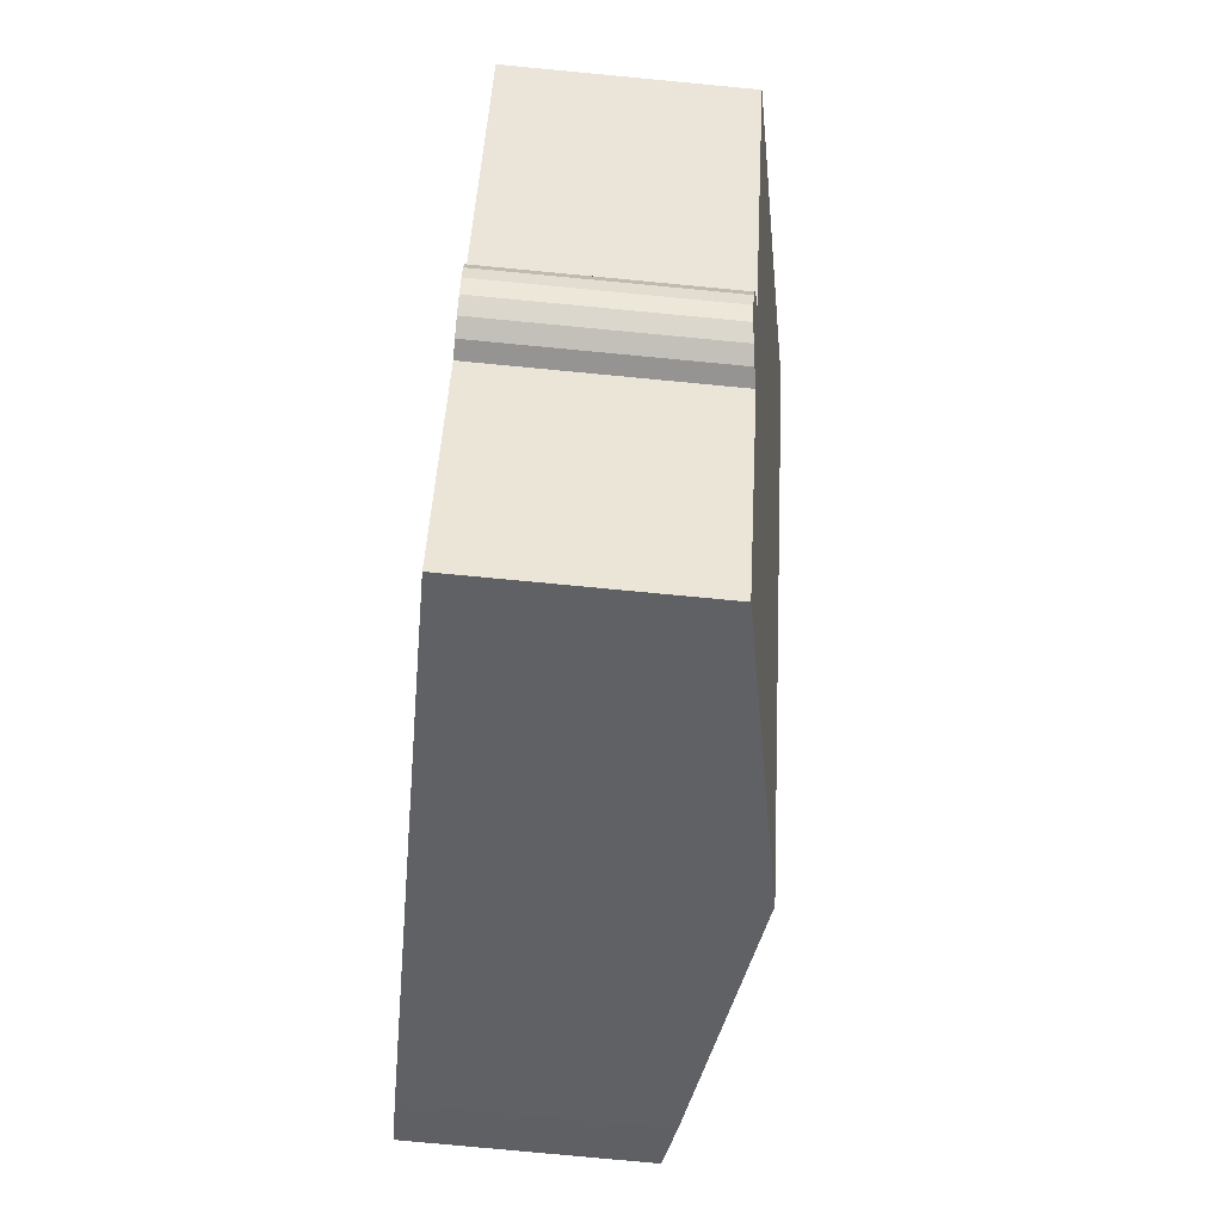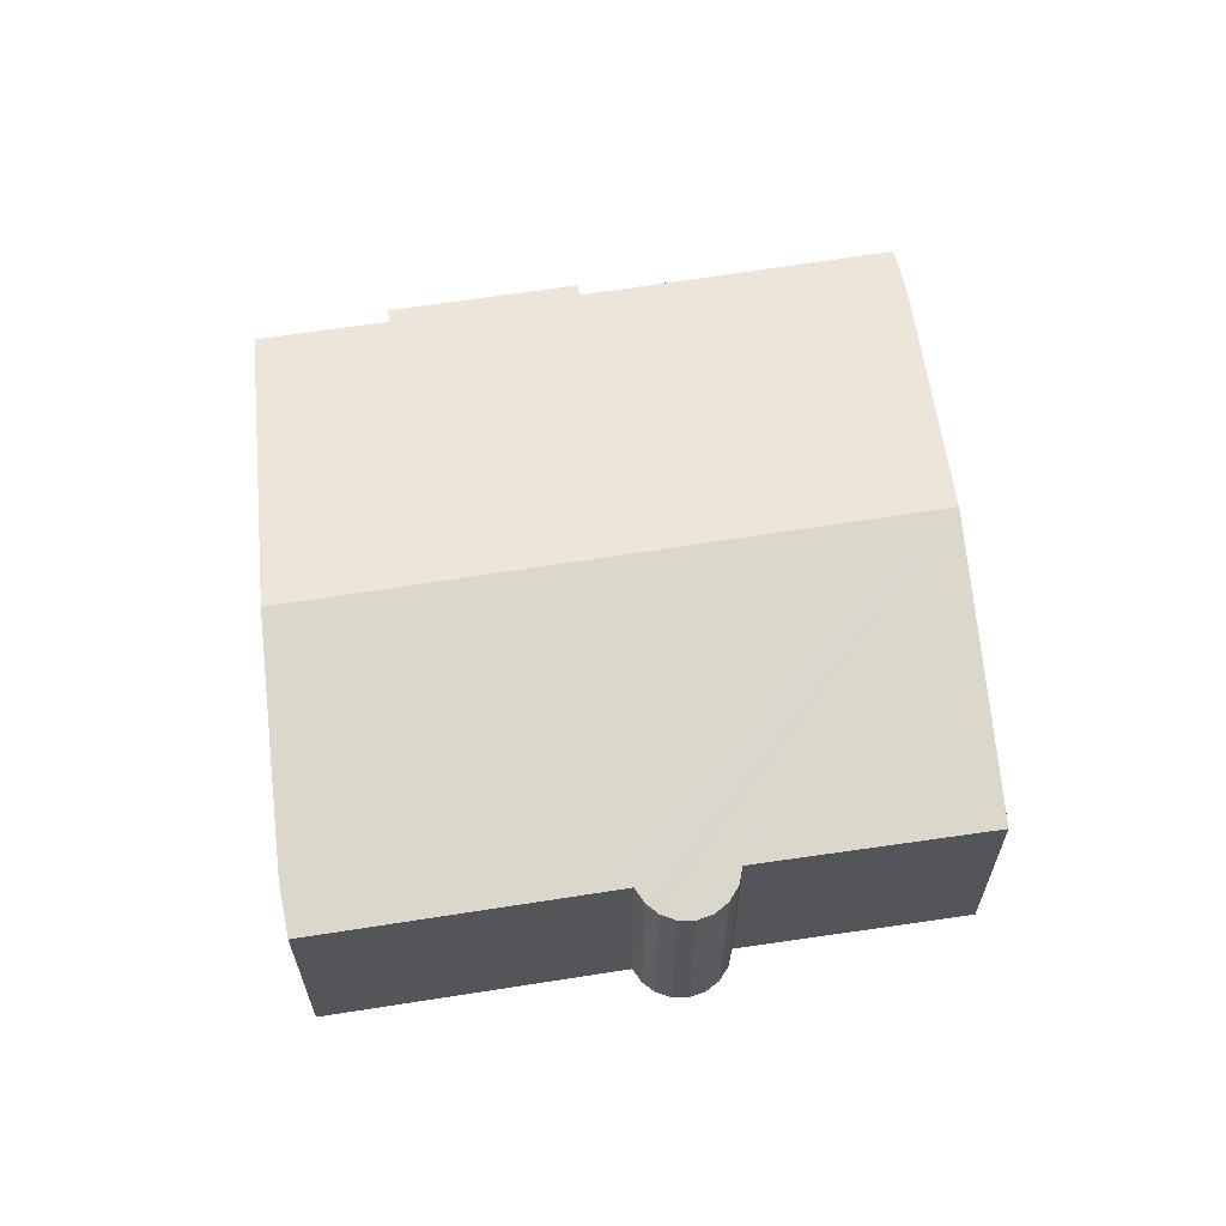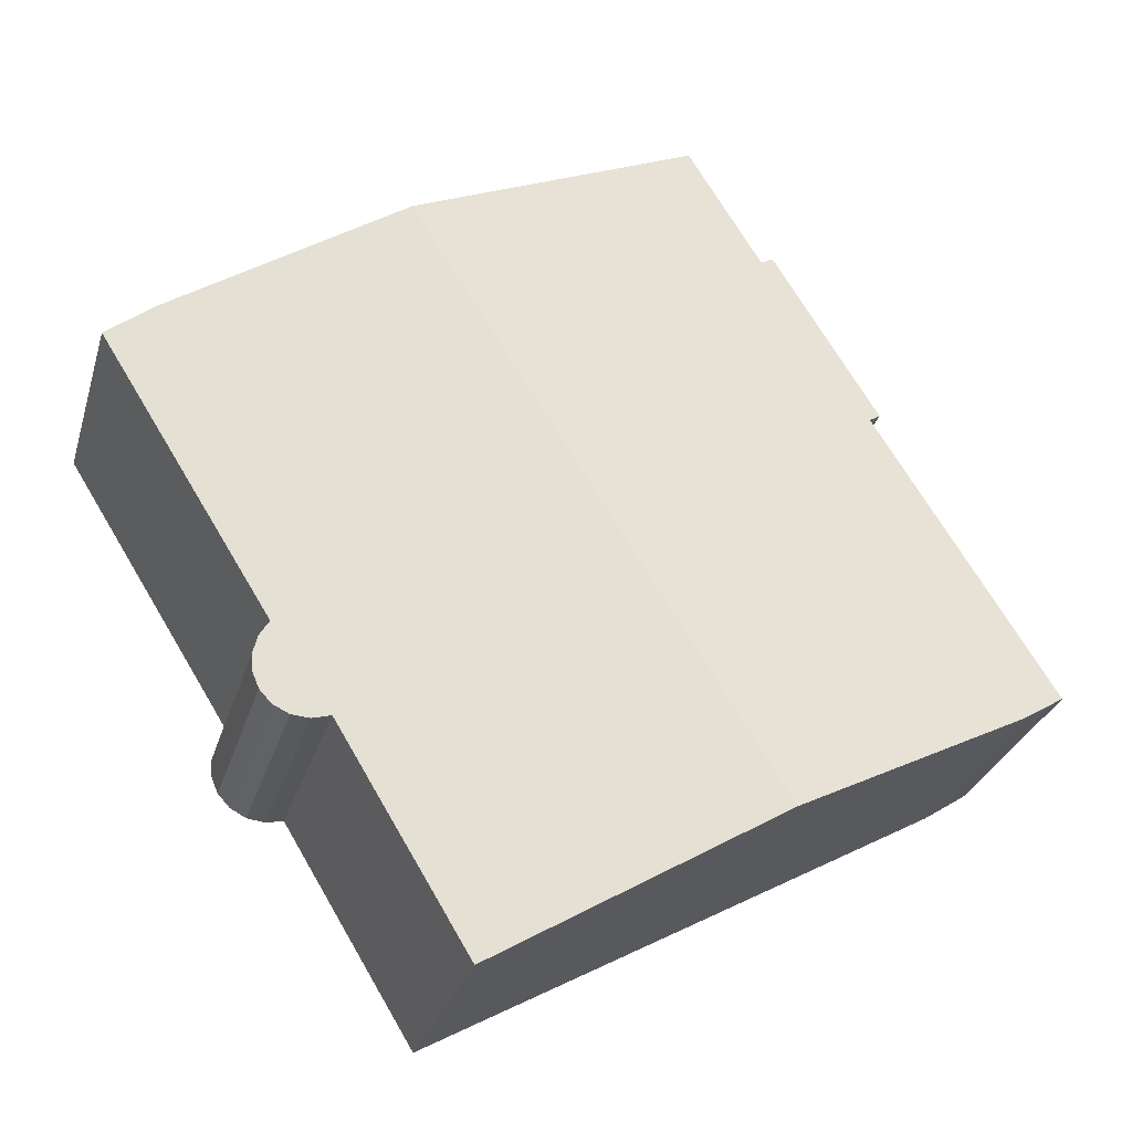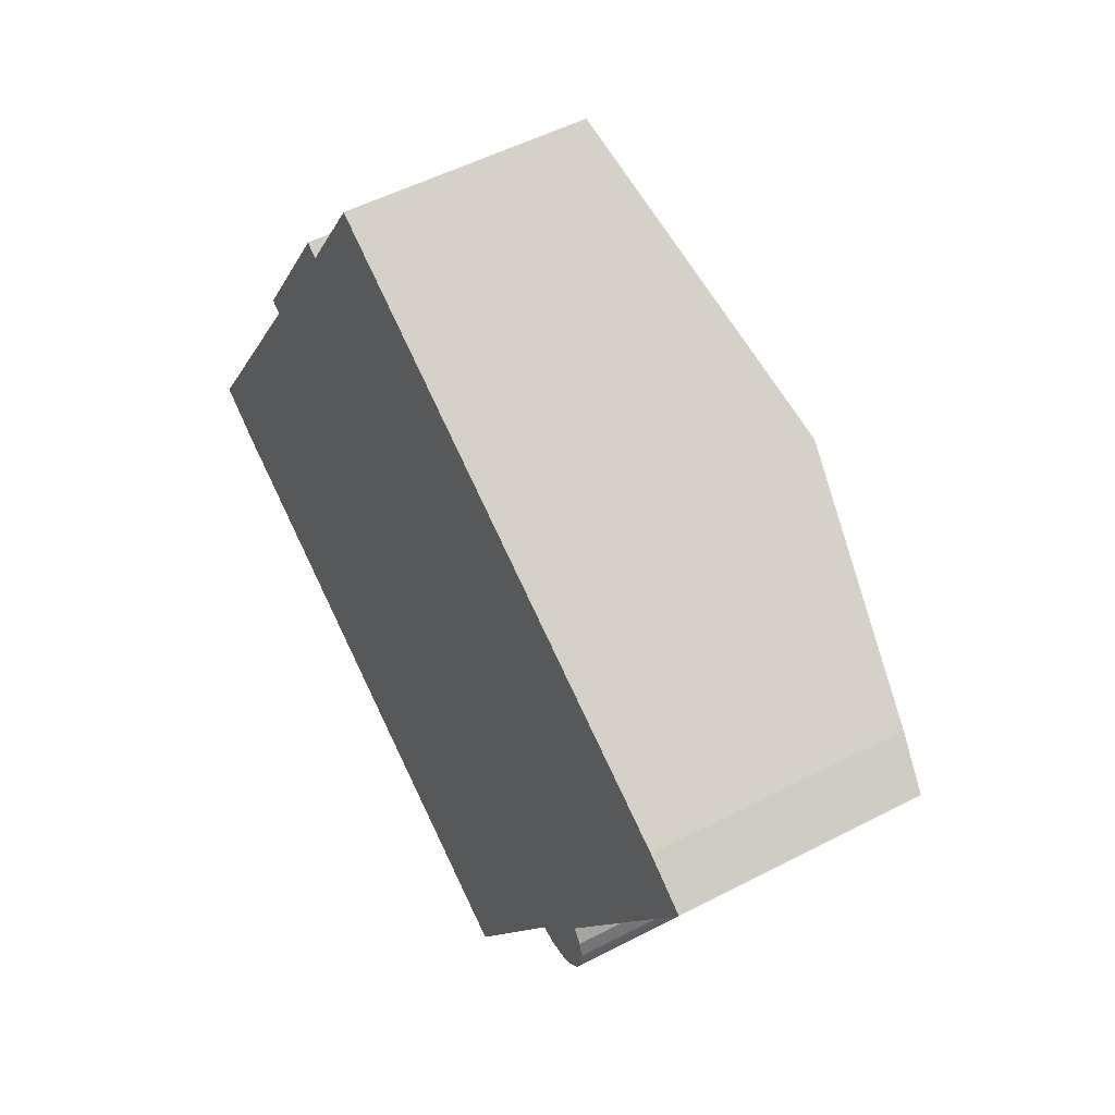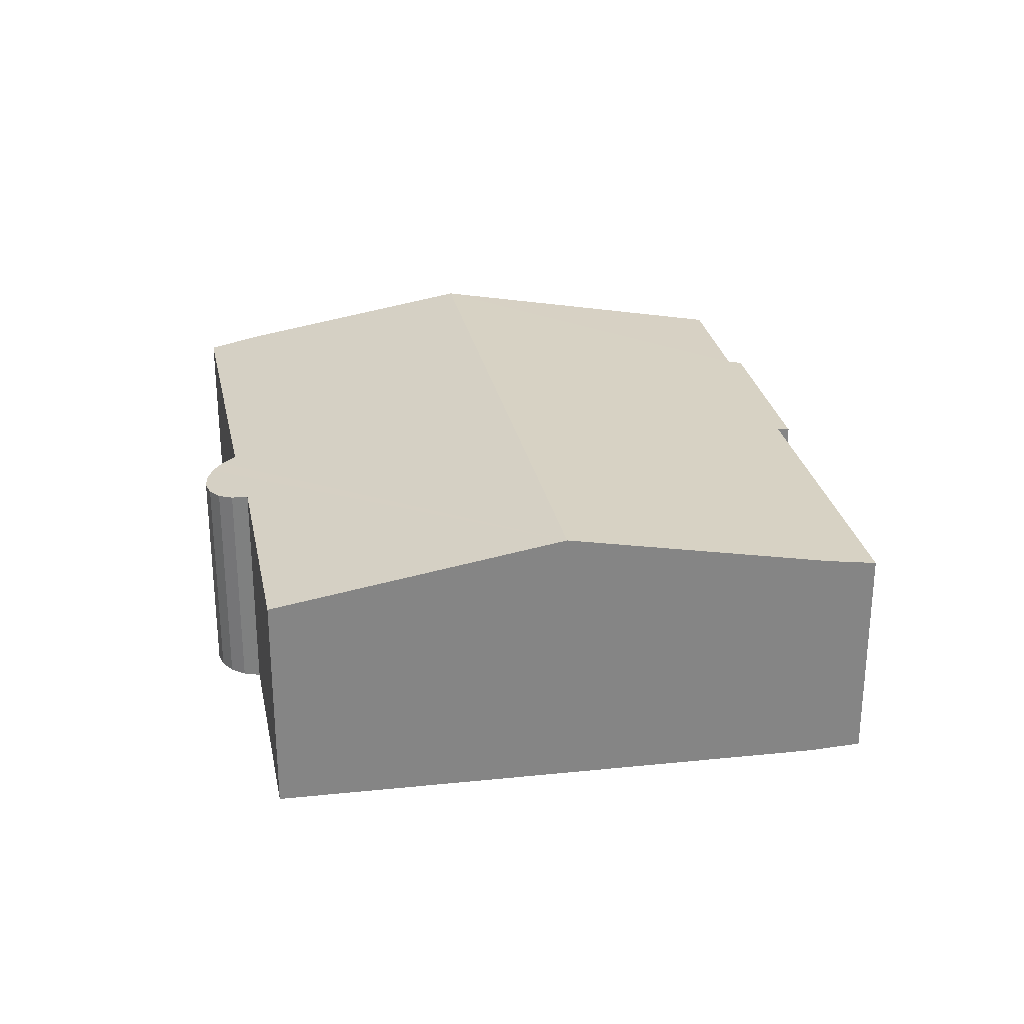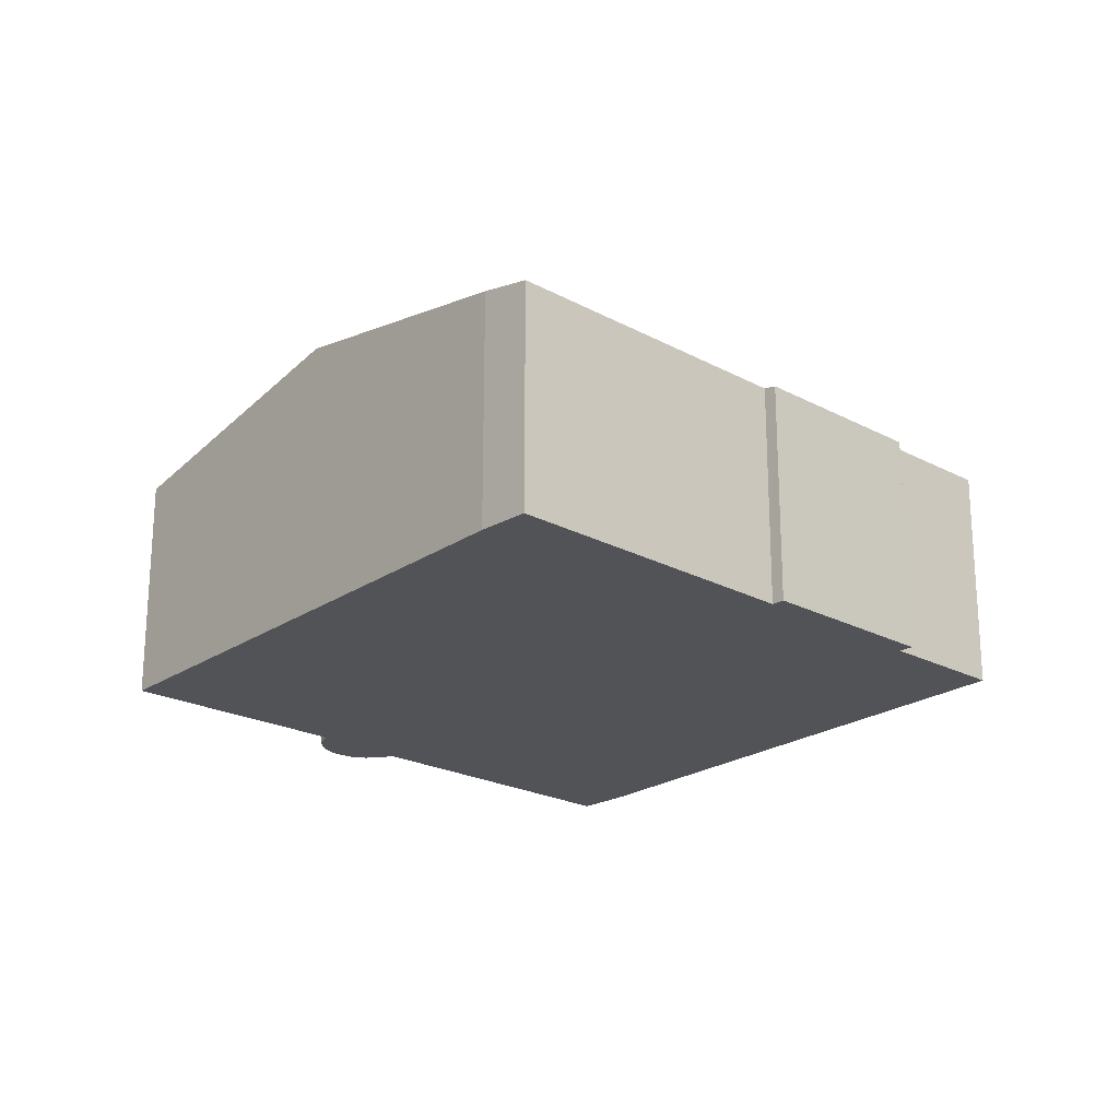
<metadata>
{"format":"obj","ext":"obj","renderer":"f3d","projection":"perspective","resolution":1024,"background":"white","views":[{"elev":-78.7,"azim":84.6,"up":"+Z"},{"elev":63.9,"azim":112.9,"up":"+Y"},{"elev":-28.6,"azim":164.7,"up":"+Z"},{"elev":51.6,"azim":60.5,"up":"+Z"},{"elev":28.6,"azim":-159.7,"up":"+Y"},{"elev":-21.9,"azim":-101.1,"up":"+Y"}]}
</metadata>
<code>
v  7.393 6.362 12.47
v  4.854 6.433 7.662
v  4.533 6.366 7.865
v  1.25 6.689 -0.832
v  0 6.425 3.934e-16
v  8.015 8.051 -4.606
v  17.82 8.051 11.04
v  7.752 6.438 12.24
v  9.758 6.434 15.48
v  24 6.813 7.653
v  25.26 6.546 6.806
v  21.29 6.542 0.435
v  20.64 6.542 -0.607
v  20.89 6.468 -0.999
v  21.01 6.408 -1.451
v  20.97 6.37 -1.915
v  20.79 6.357 -2.344
v  19.04 6.565 -2.915
v  20.46 6.373 -2.71
v  20.02 6.416 -2.943
v  19.53 6.483 -3.014
v  15.96 6.55 -7.992
v  15.48 6.548 -8.771
v  15.48 5.371e-16 -8.771
v  8.015 2.82e-16 -4.606
v  1.25 5.095e-17 -0.832
v  0 0 0
v  4.854 -4.692e-16 7.662
v  4.533 -4.816e-16 7.865
v  7.393 -7.634e-16 12.47
v  7.752 -7.492e-16 12.24
v  9.758 -9.478e-16 15.48
v  17.82 -6.763e-16 11.04
v  24 -4.686e-16 7.653
v  25.26 -4.167e-16 6.806
v  20.64 3.717e-17 -0.607
v  20.89 6.117e-17 -0.999
v  21.29 -2.664e-17 0.435
v  20.97 1.173e-16 -1.915
v  20.79 1.435e-16 -2.344
v  20.46 1.659e-16 -2.71
v  20.02 1.802e-16 -2.943
v  19.04 1.785e-16 -2.915
v  15.96 4.894e-16 -7.992
v  21.01 8.885e-17 -1.451
v  19.53 1.846e-16 -3.014
g defaultobject
f 1 2 3
f 2 4 5
f 4 2 6
f 6 2 7
f 7 2 8
f 8 2 1
f 7 8 9
f 10 6 7
f 6 10 11
f 6 11 12
f 6 12 13
f 6 13 14
f 6 14 15
f 6 15 16
f 6 16 17
f 6 17 18
f 18 17 19
f 18 19 20
f 18 20 21
f 6 18 22
f 6 22 23
f 24 6 23
f 6 24 25
f 6 25 4
f 4 25 26
f 26 5 4
f 5 26 27
f 28 3 2
f 3 28 29
f 5 28 2
f 28 5 27
f 29 1 3
f 1 29 30
f 31 9 8
f 9 31 32
f 1 31 8
f 31 1 30
f 32 7 9
f 7 32 33
f 7 33 10
f 10 33 34
f 34 11 10
f 11 34 35
f 36 14 13
f 14 36 37
f 35 12 11
f 12 35 38
f 12 38 13
f 13 38 36
f 39 17 16
f 17 39 40
f 17 41 19
f 41 17 40
f 19 42 20
f 42 19 41
f 43 22 18
f 22 43 23
f 23 43 24
f 24 43 44
f 37 15 14
f 15 37 45
f 45 16 15
f 16 45 39
f 20 46 21
f 46 20 42
f 21 43 18
f 43 21 46
f 41 46 42
f 46 41 43
f 43 41 40
f 32 31 33
f 44 25 24
f 25 44 43
f 25 43 40
f 25 40 39
f 25 39 45
f 25 45 26
f 26 45 37
f 26 37 36
f 26 36 38
f 26 38 35
f 26 35 27
f 27 35 28
f 28 35 34
f 28 34 33
f 28 33 29
f 29 33 31
f 29 31 30

</code>
